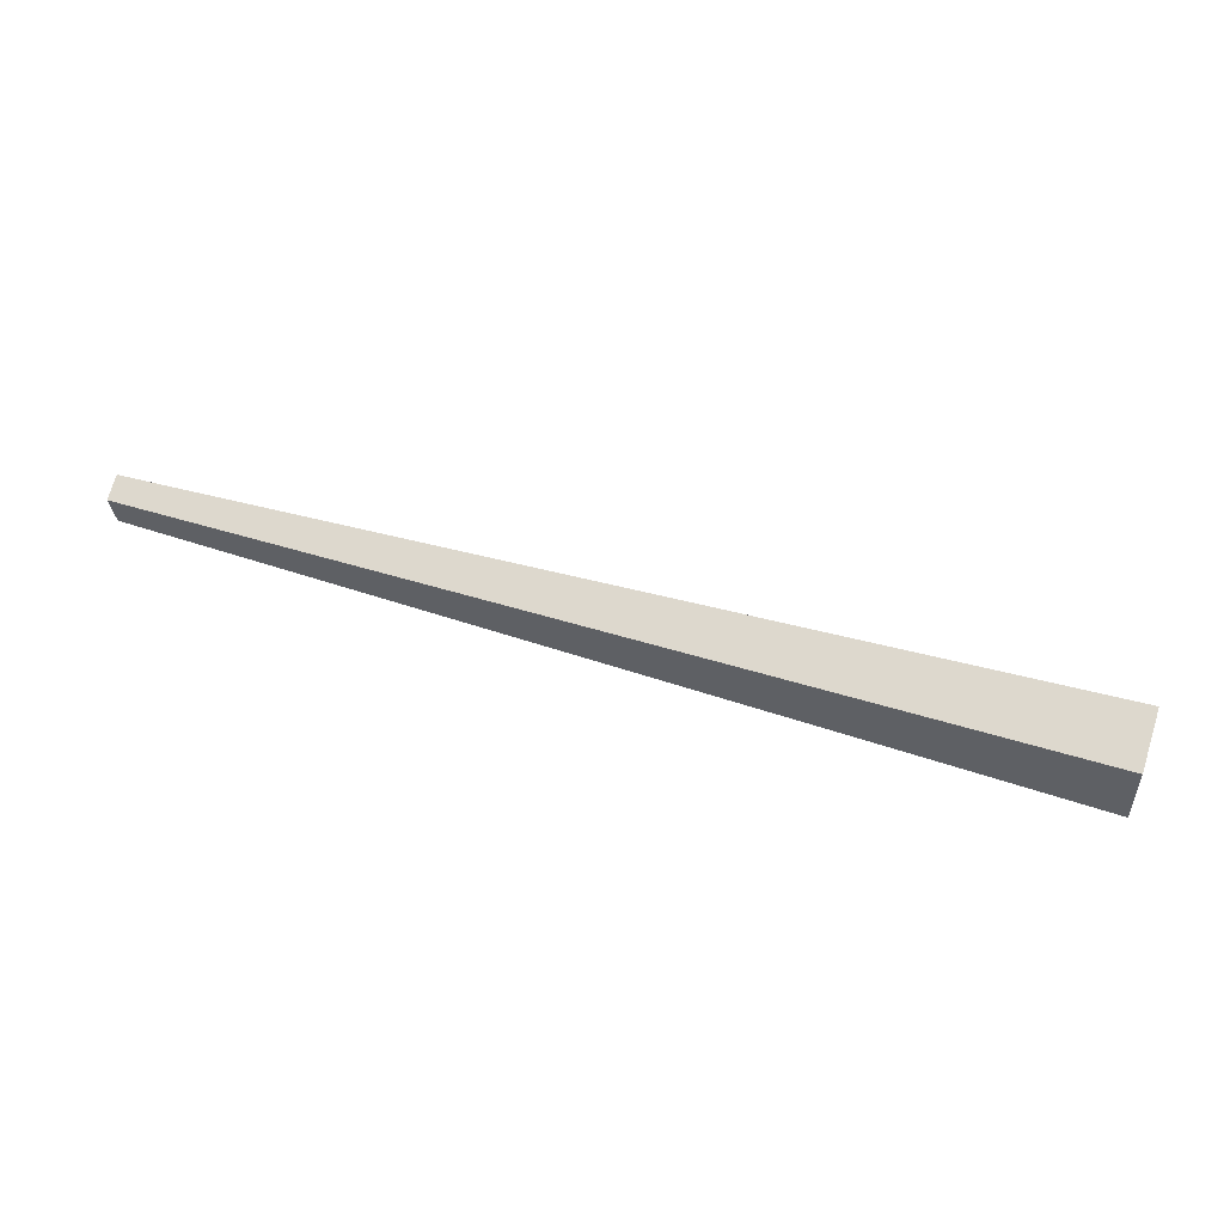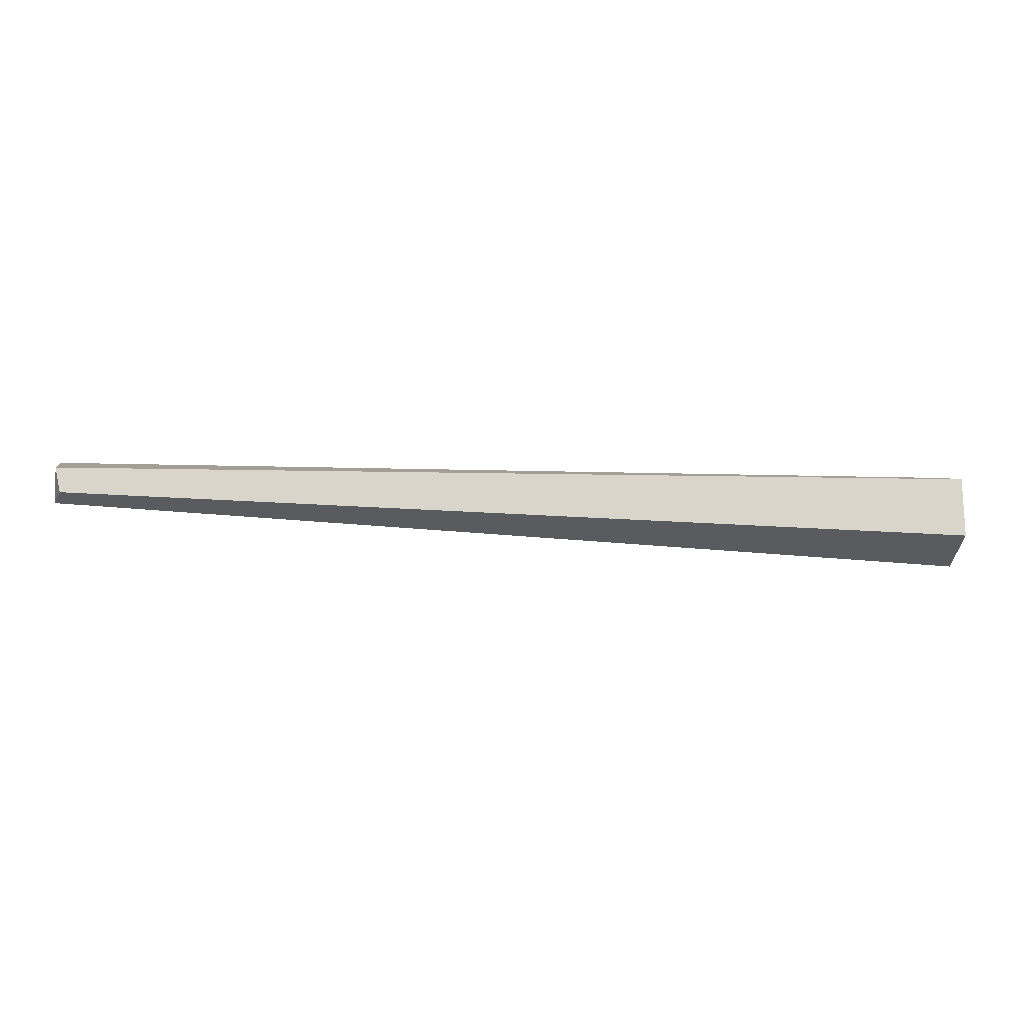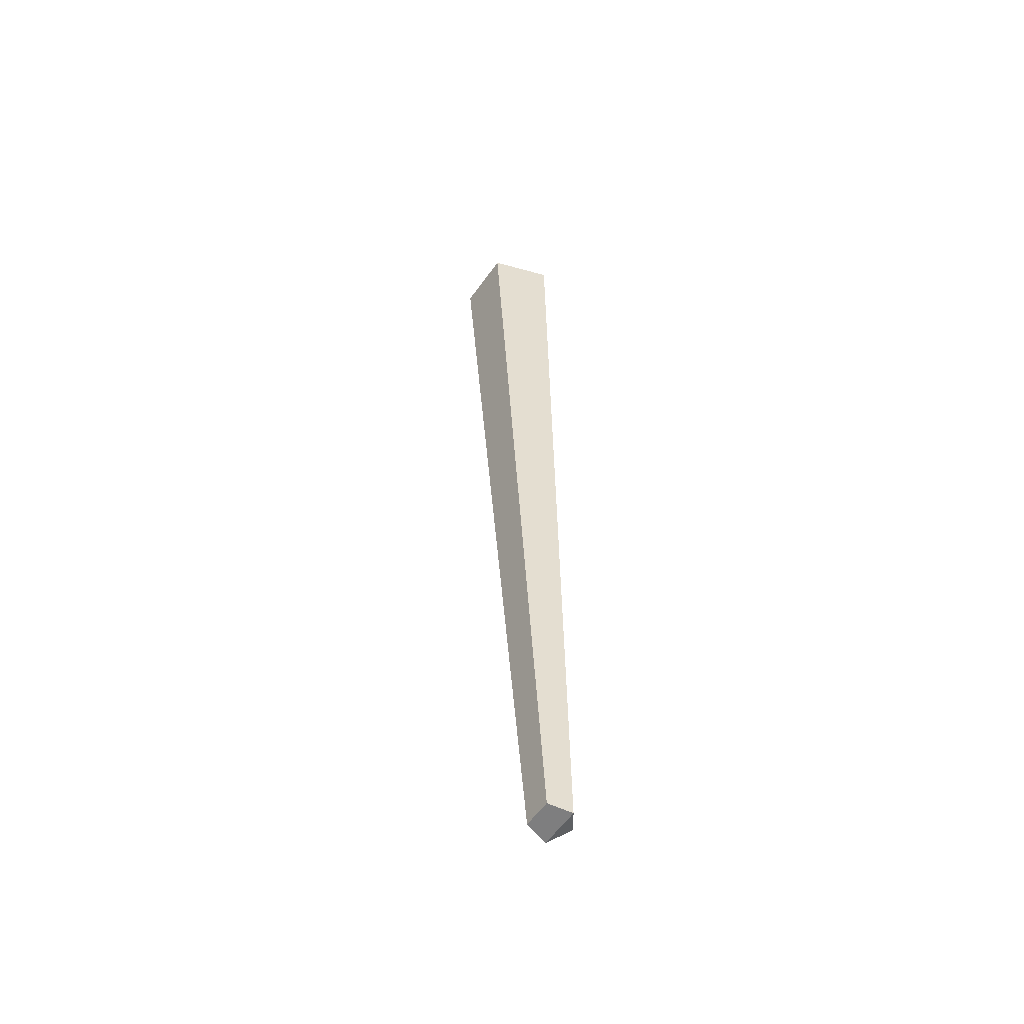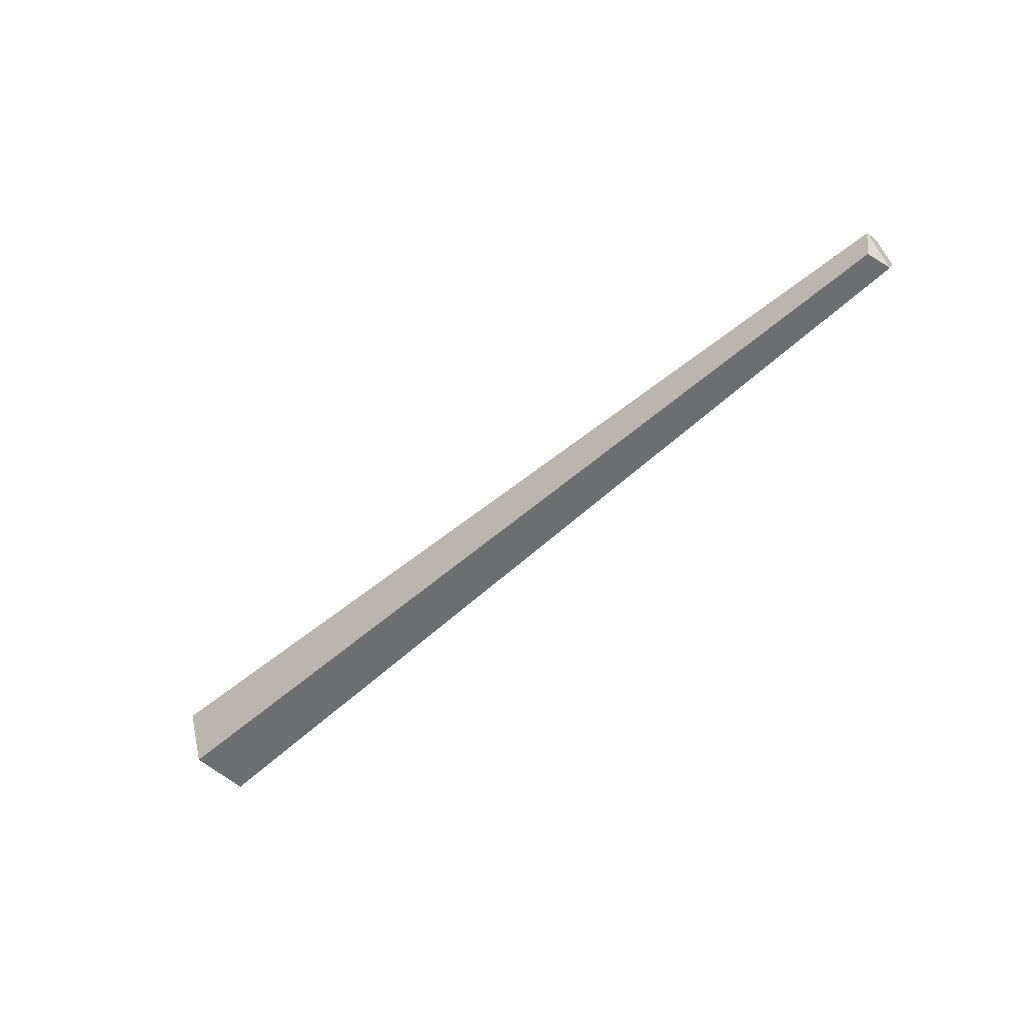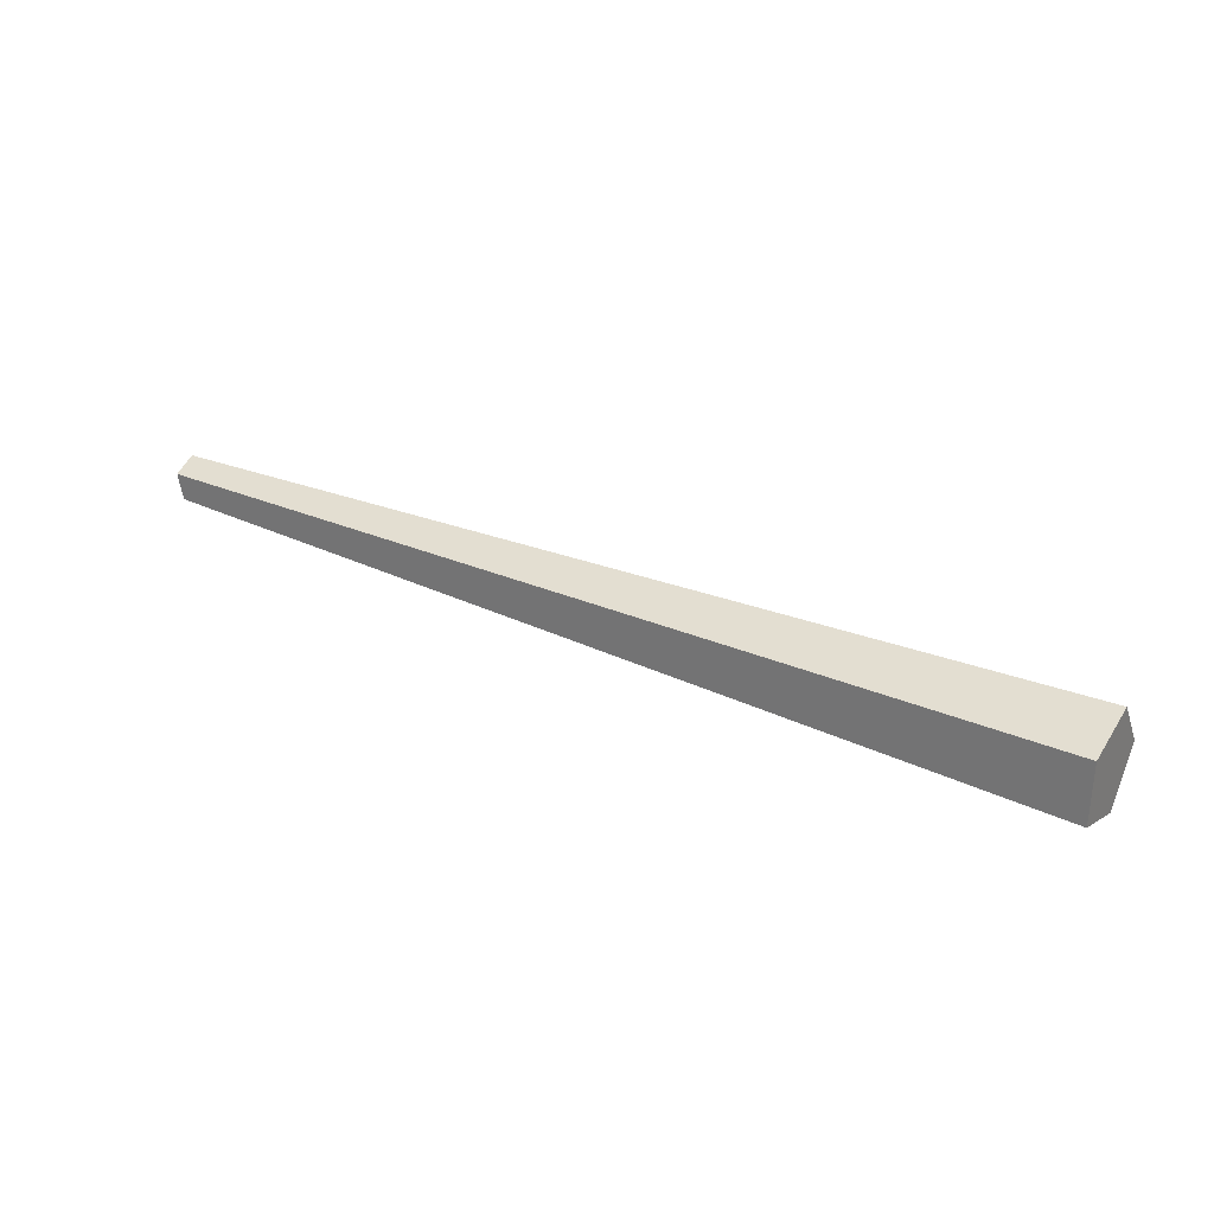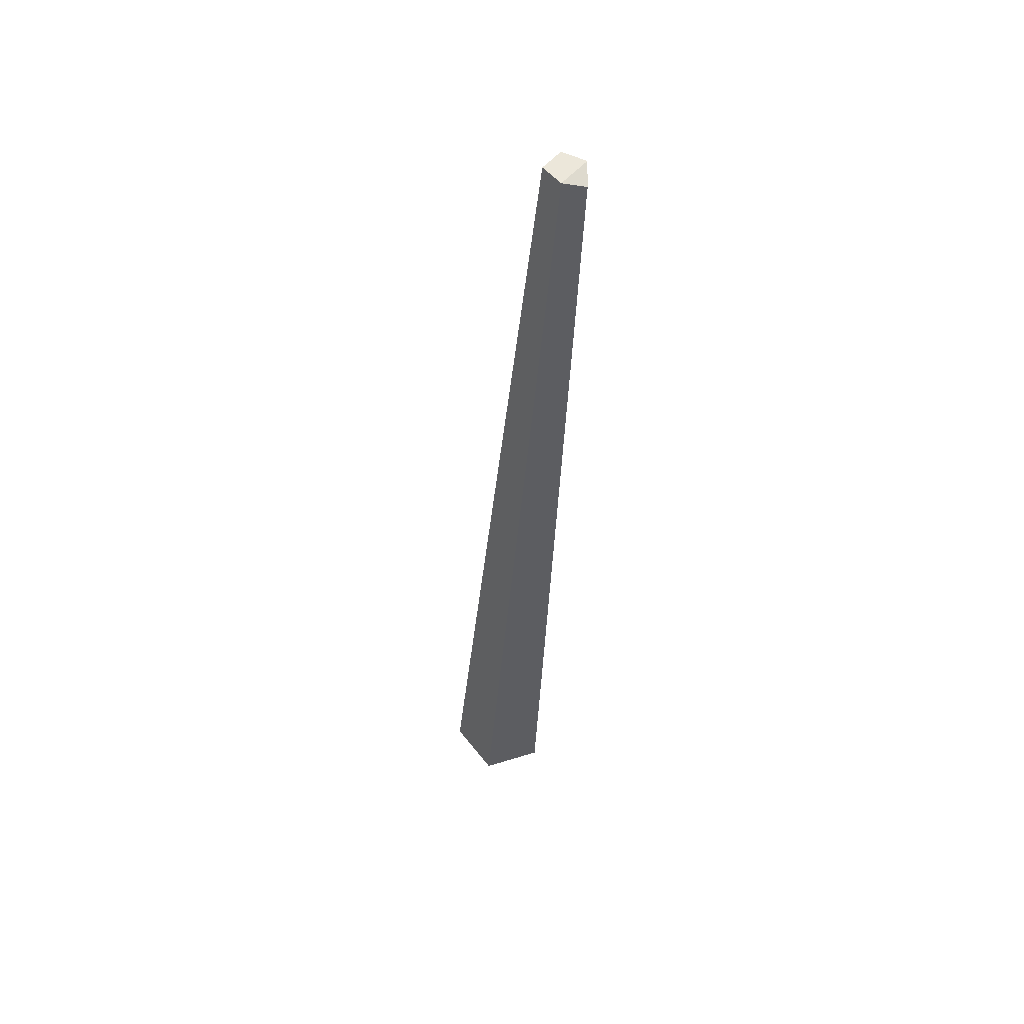
<metadata>
{"format":"obj","ext":"obj","renderer":"f3d","projection":"perspective","resolution":1024,"background":"white","views":[{"elev":50.8,"azim":18.9,"up":"+Z"},{"elev":-14.3,"azim":-3.9,"up":"+Z"},{"elev":35.5,"azim":-90.7,"up":"+Z"},{"elev":-54.8,"azim":-135.3,"up":"+Y"},{"elev":29.7,"azim":32.6,"up":"+Z"},{"elev":-36.4,"azim":-92.3,"up":"+Z"}]}
</metadata>
<code>
g Simple_Log_03_Collider
v 1.288 0.1664 -0.1816
v 1.288 0.2753 -0.03875
v 1.288 0.1731 0.109
v 1.288 0.000984 0.05744
v 1.288 -0.003165 -0.1222
v -1.477 0.07034 -0.0494
v -1.472 0.1162 0.01047
v -1.466 0.06861 0.07622
v -1.468 0.00323 0.04306
v -1.451 0.003236 -0.03289
f 1 5 10 6
f 4 3 8 9
f 2 1 6 7
f 5 4 9 10
f 10 9 6
f 8 6 9
f 7 6 8
f 2 3 1
f 4 5 1 3
f 3 2 7 8

</code>
